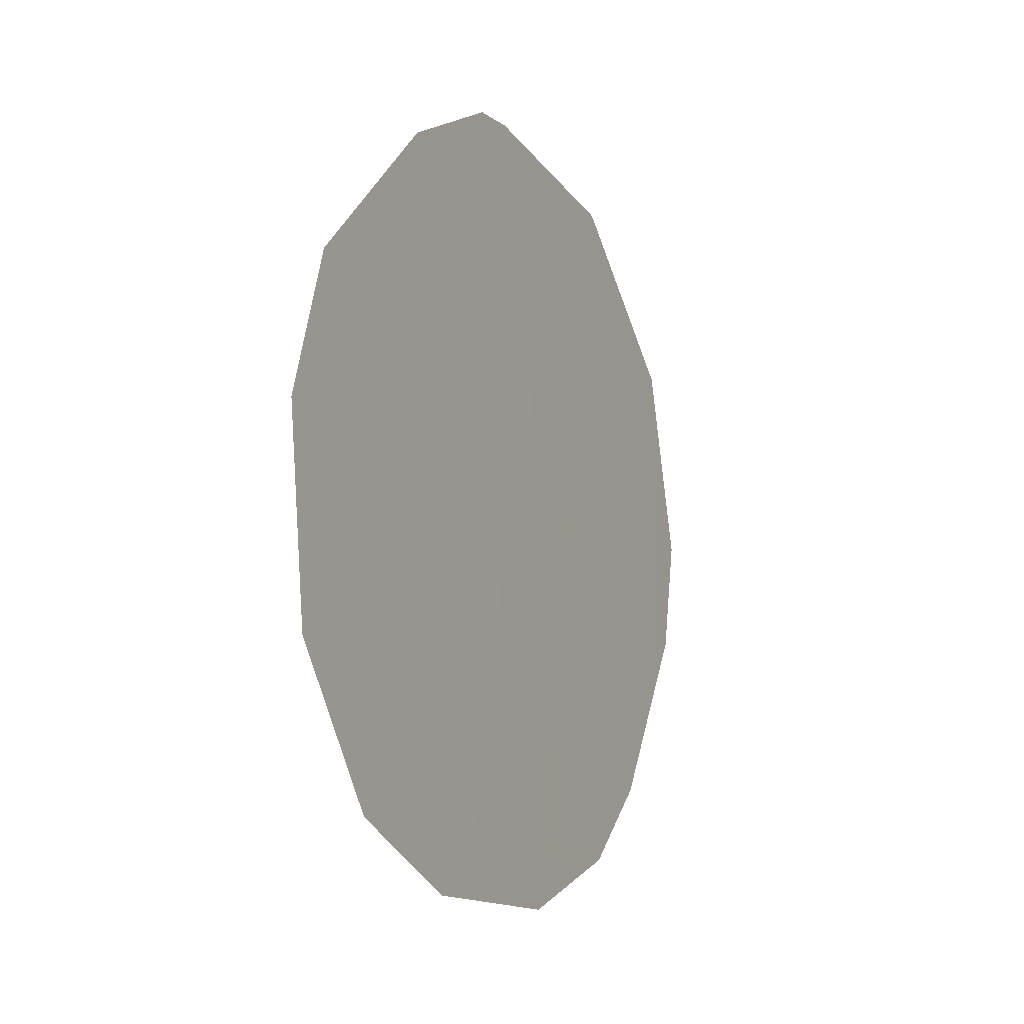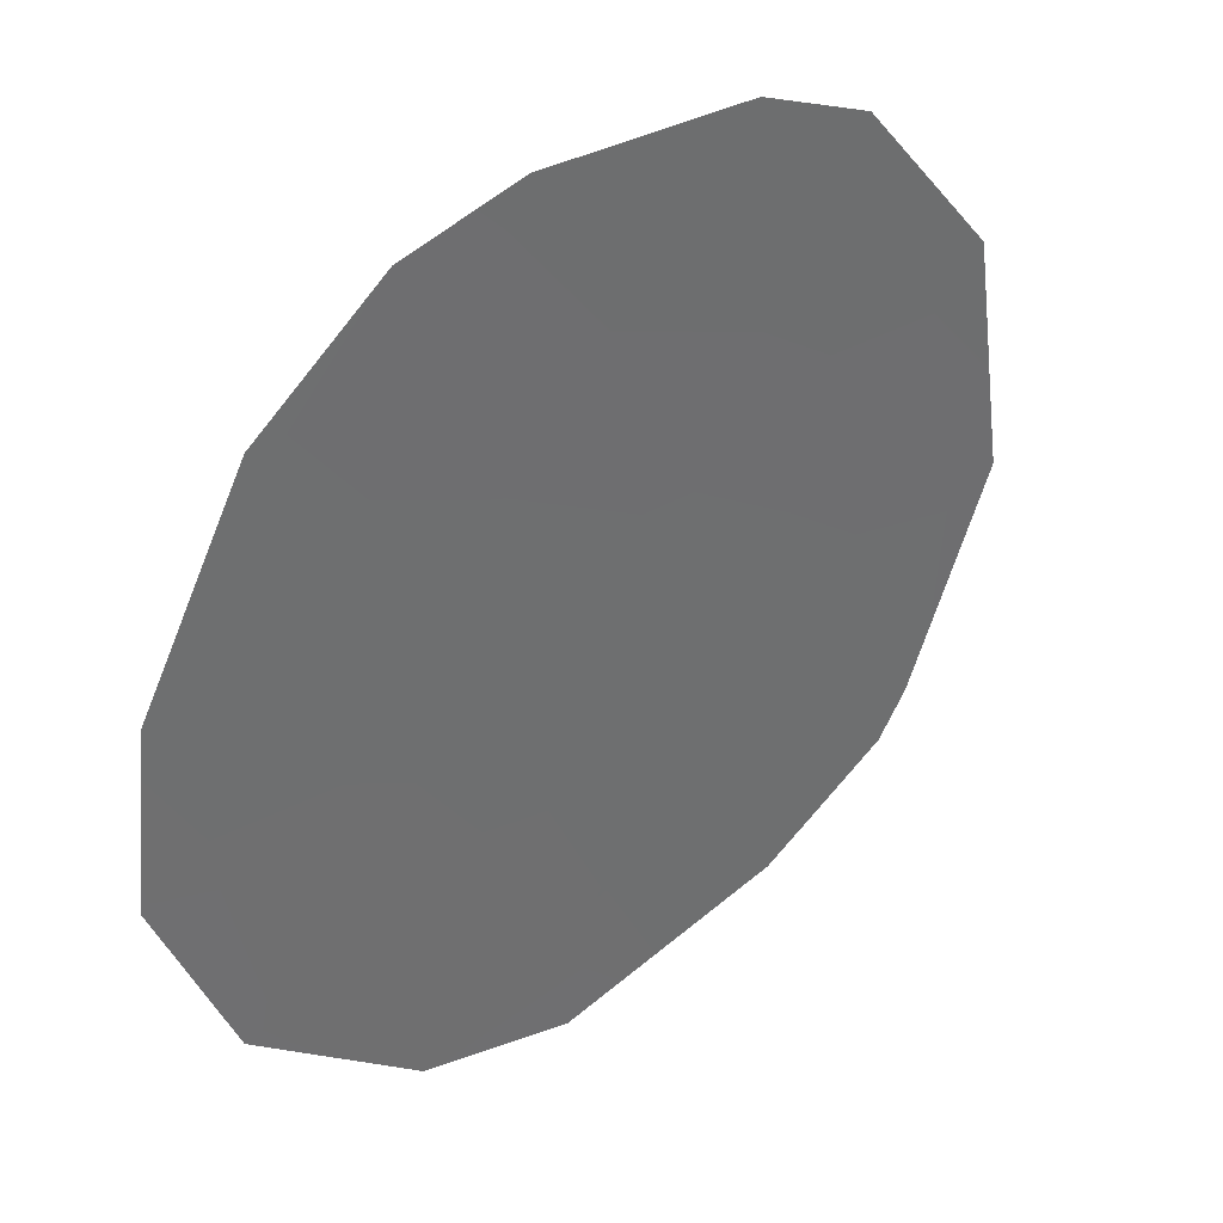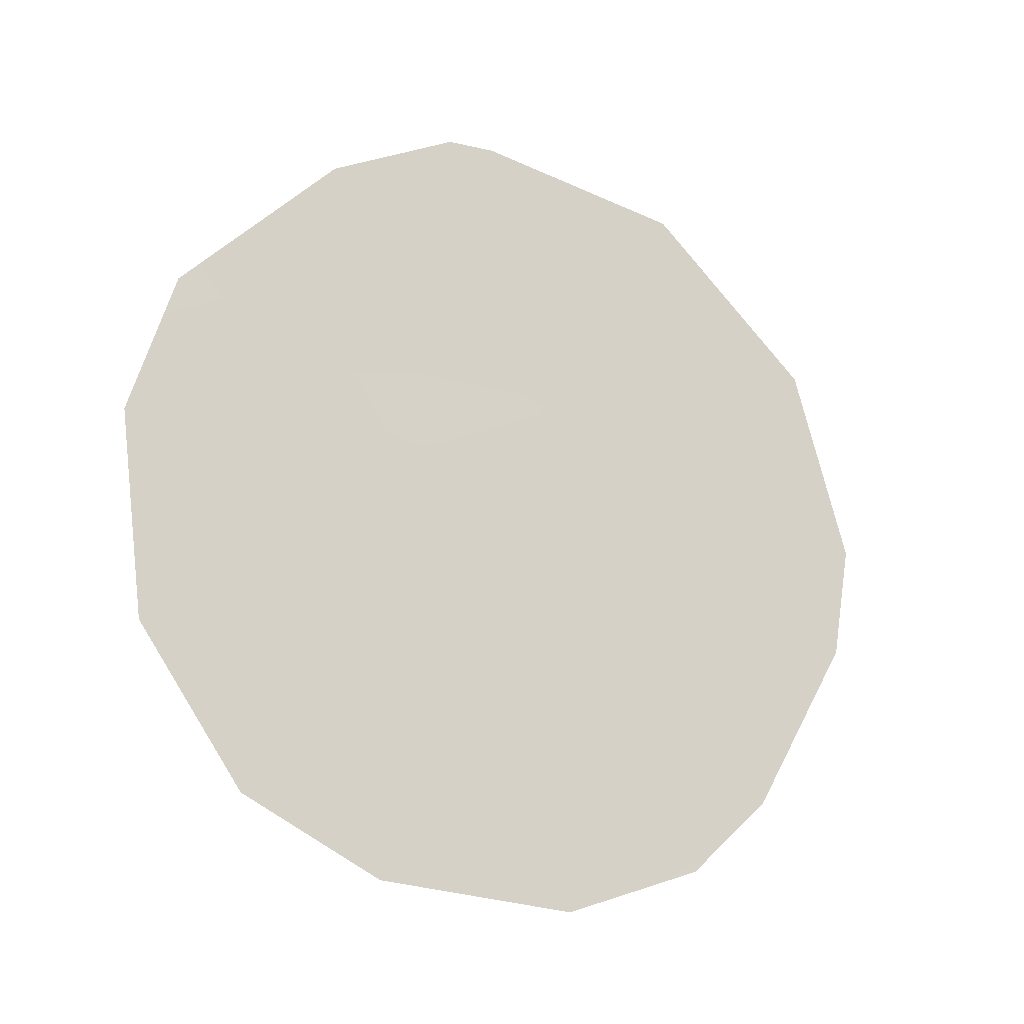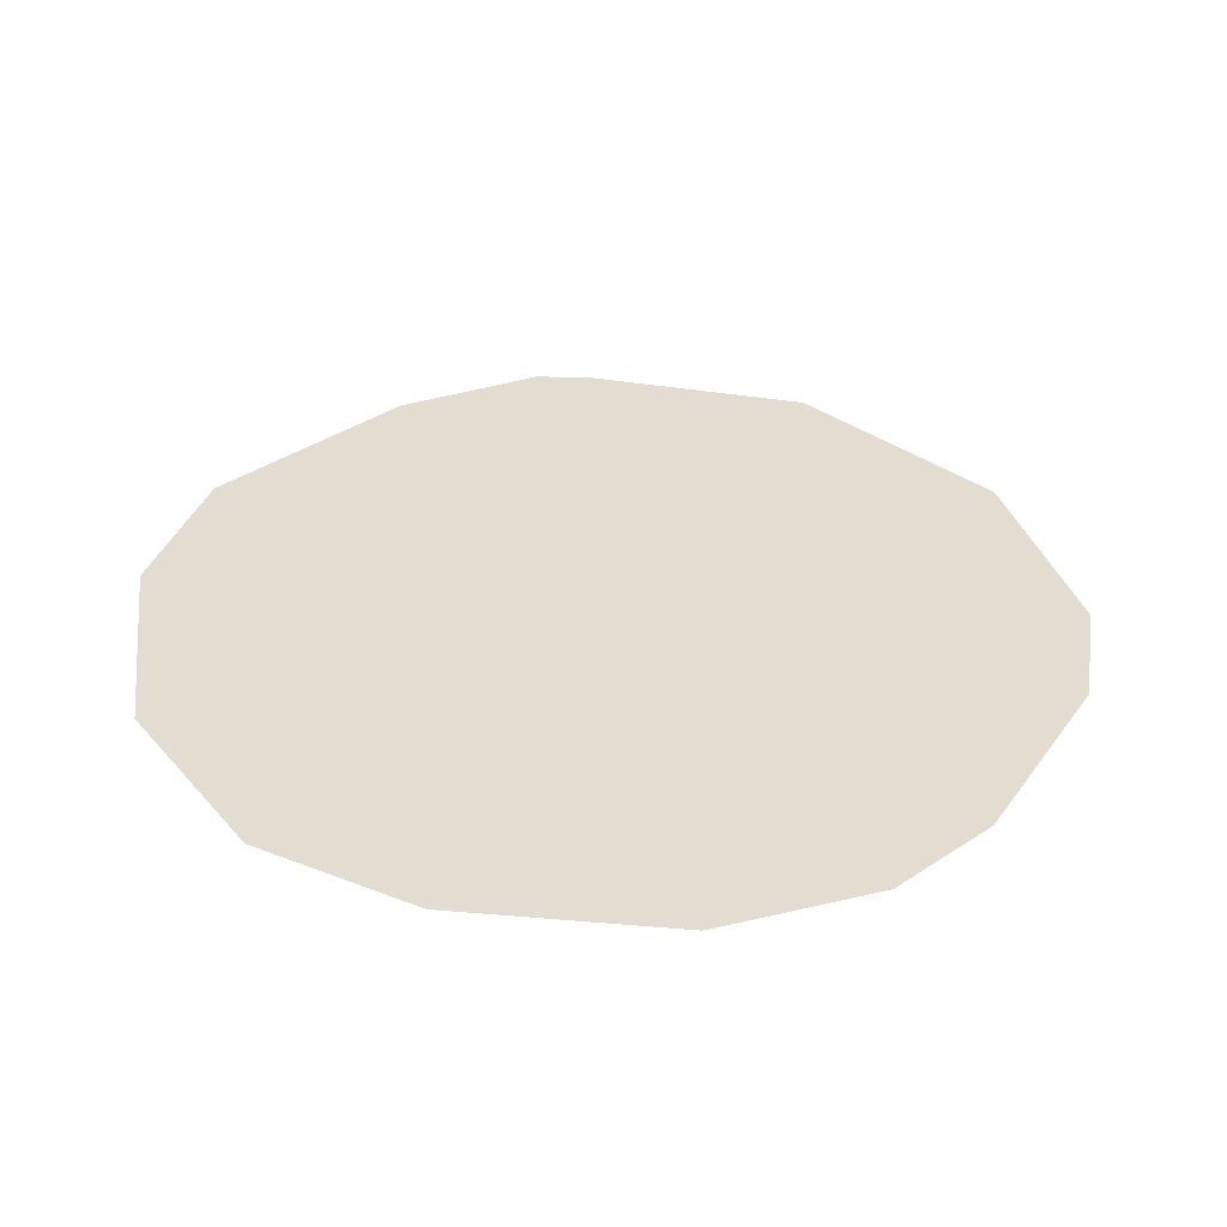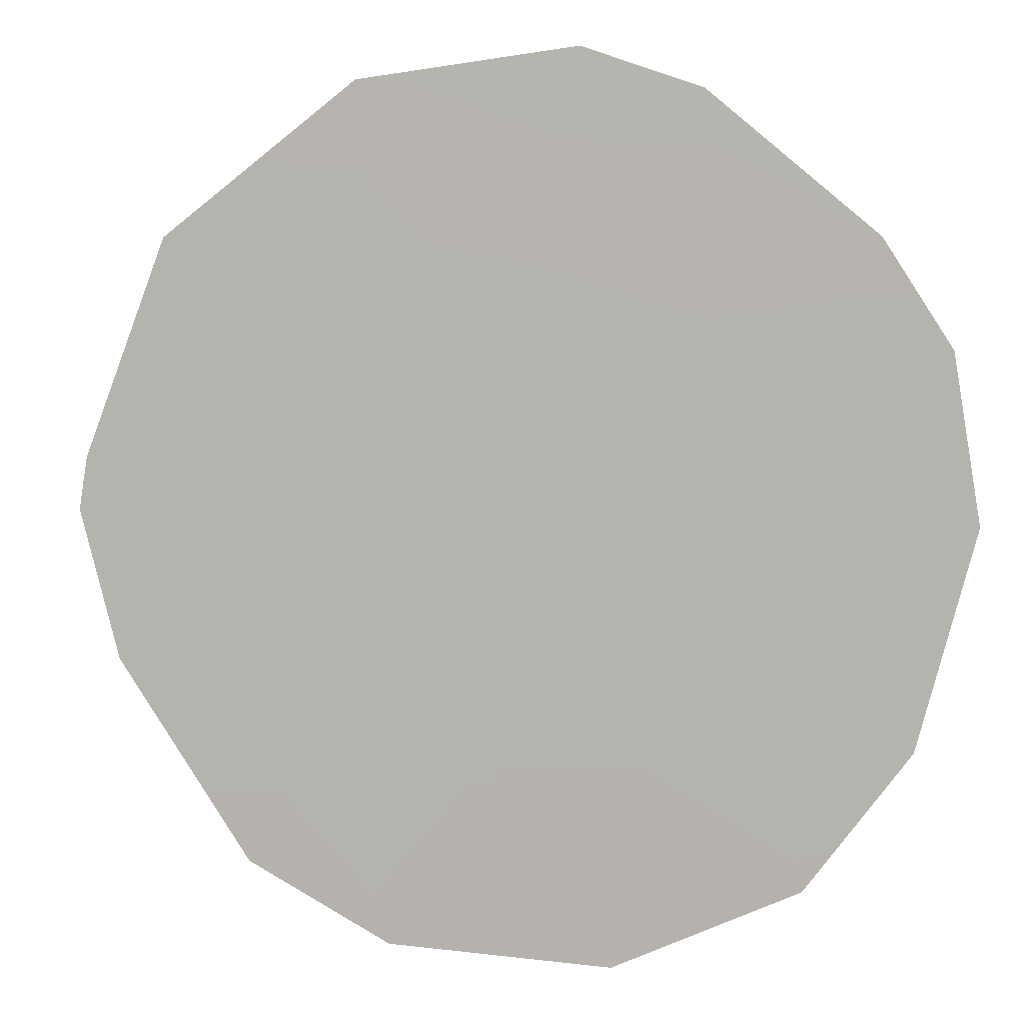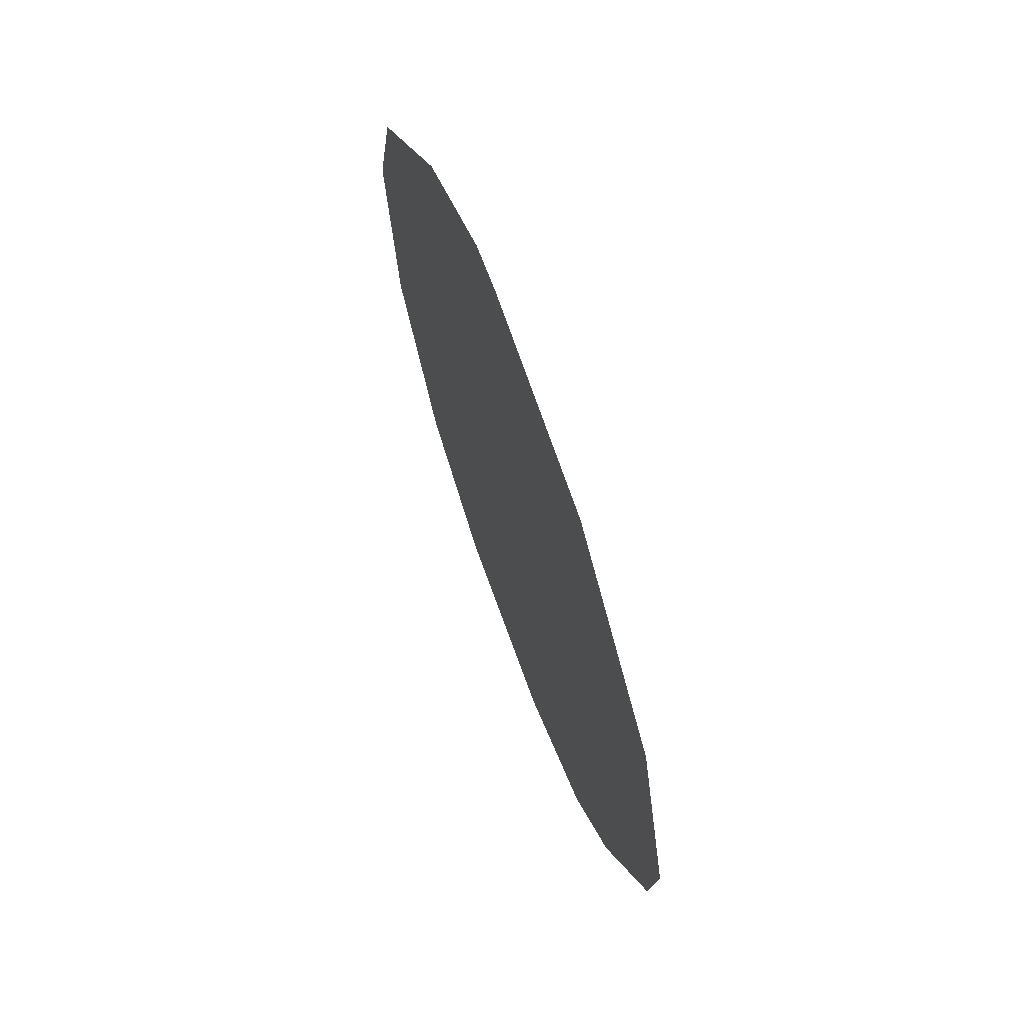
<metadata>
{"format":"obj","ext":"obj","renderer":"f3d","projection":"perspective","resolution":1024,"background":"white","views":[{"elev":-8.7,"azim":-117.6,"up":"+Y"},{"elev":-8.6,"azim":40.8,"up":"+Z"},{"elev":-18.0,"azim":-81.2,"up":"+Y"},{"elev":-55.7,"azim":-56.4,"up":"+Y"},{"elev":41.1,"azim":-73.0,"up":"+Z"},{"elev":65.2,"azim":14.9,"up":"+Y"}]}
</metadata>
<code>
v -70.5 4.761 65.21
v -68.98 3.237 67.38
v -69.86 7.434 66.2
v -68.29 6.391 68.44
v -66.47 6.563 71.03
v -68.67 1.904 67.8
v -66.58 5.272 70.85
v -71.58 4.656 63.65
v -67.98 10.52 68.96
v -67.75 2.458 69.14
v -67.21 3.33 69.92
v -66.88 8.767 70.49
v -71.77 6.957 63.42
v -70.88 2.924 64.62
v -71.49 8.572 63.85
v -69.66 10.99 66.55
v -69.34 10.99 67.01
v -69.97 2.112 65.93
v -67.25 6.706 69.93
v -69.73 3.919 66.31
v -68.97 7.78 67.48
v -70.65 8.174 65.06
v -69.7 9.11 66.44
v -70.48 10.31 65.35
v -68 8.352 68.89
v -69.5 5.893 66.69
v -68.63 4.663 67.91
v -67.61 4.95 69.38
v -68.88 9.616 67.64
v -68.1 3.409 68.66
v -70.63 6.324 65.06
f 25 9 12
f 30 10 6
f 21 25 4
f 26 27 20
f 4 28 27
f 19 5 7
f 2 6 18
f 7 28 19
f 11 28 7
f 18 14 20
f 9 25 29
f 12 19 25
f 3 23 21
f 1 14 8
f 14 1 20
f 24 22 15
f 23 24 16
f 29 17 9
f 26 1 31
f 23 3 22
f 20 2 18
f 2 27 30
f 27 28 30
f 6 2 30
f 19 12 5
f 16 17 29
f 23 16 29
f 23 22 24
f 8 31 1
f 13 31 8
f 22 31 13
f 15 22 13
f 26 3 21
f 26 21 4
f 31 22 3
f 4 25 19
f 1 26 20
f 26 4 27
f 20 27 2
f 4 19 28
f 21 23 29
f 21 29 25
f 30 11 10
f 30 28 11
f 26 31 3

</code>
